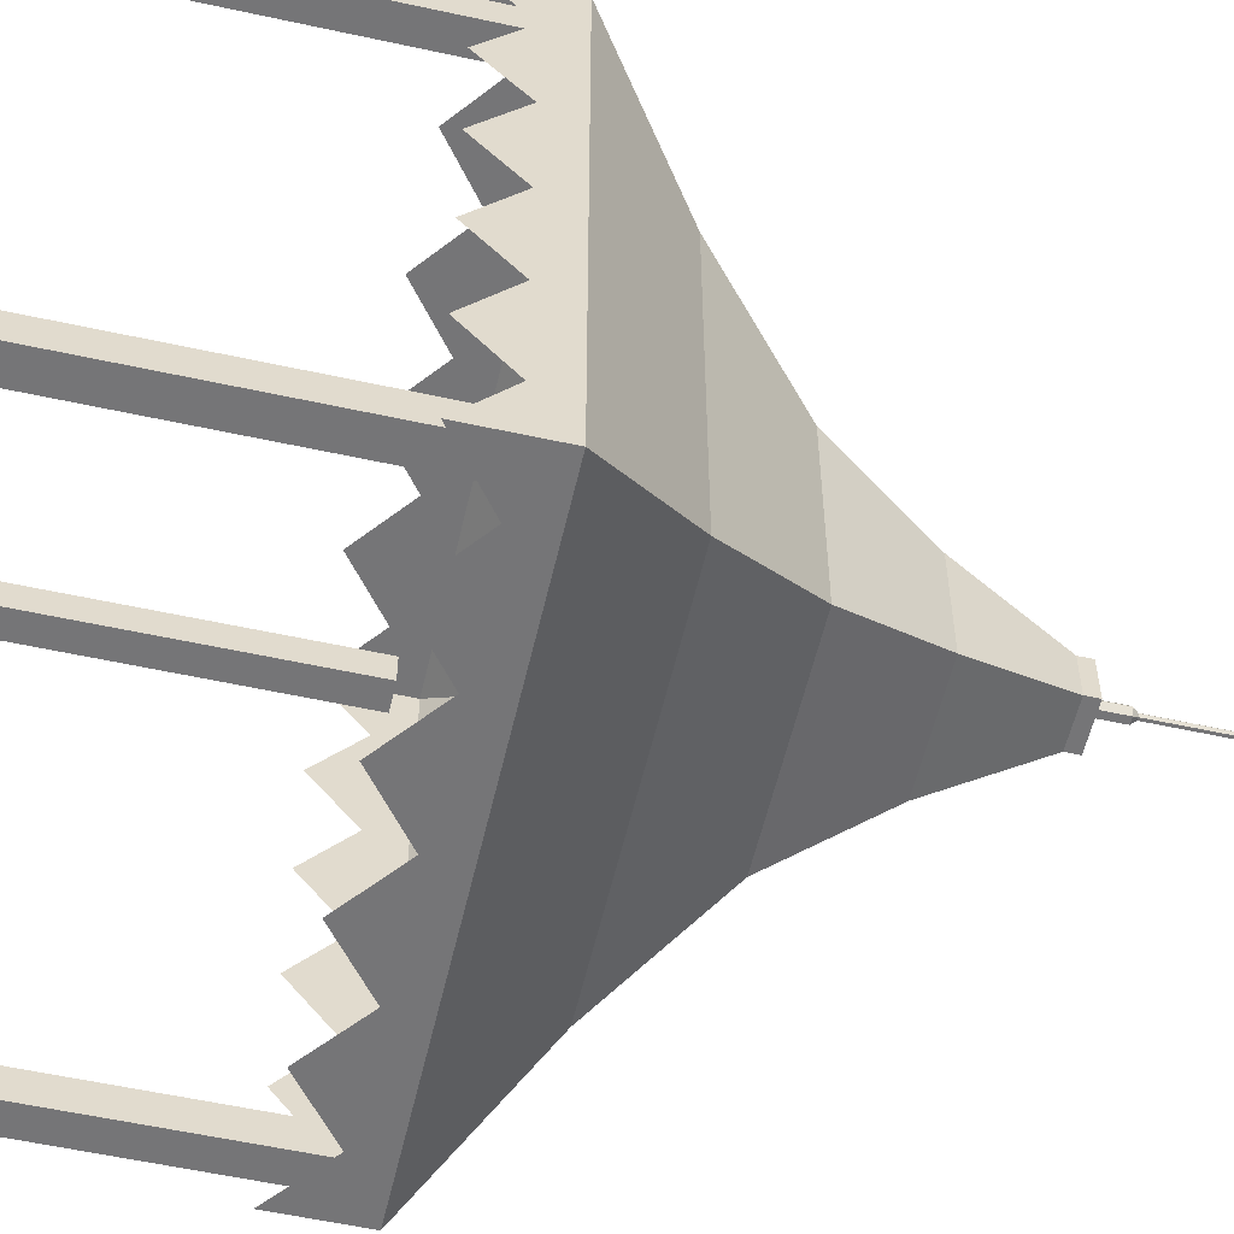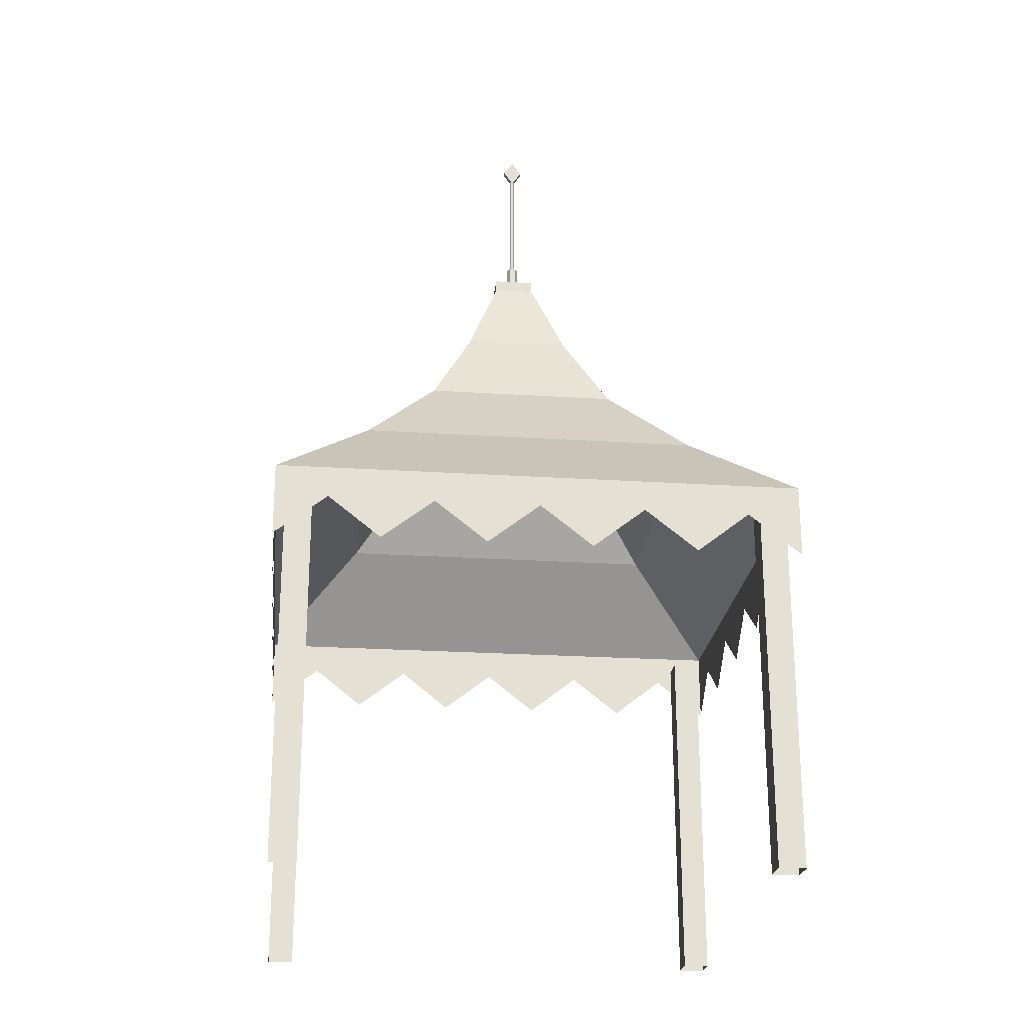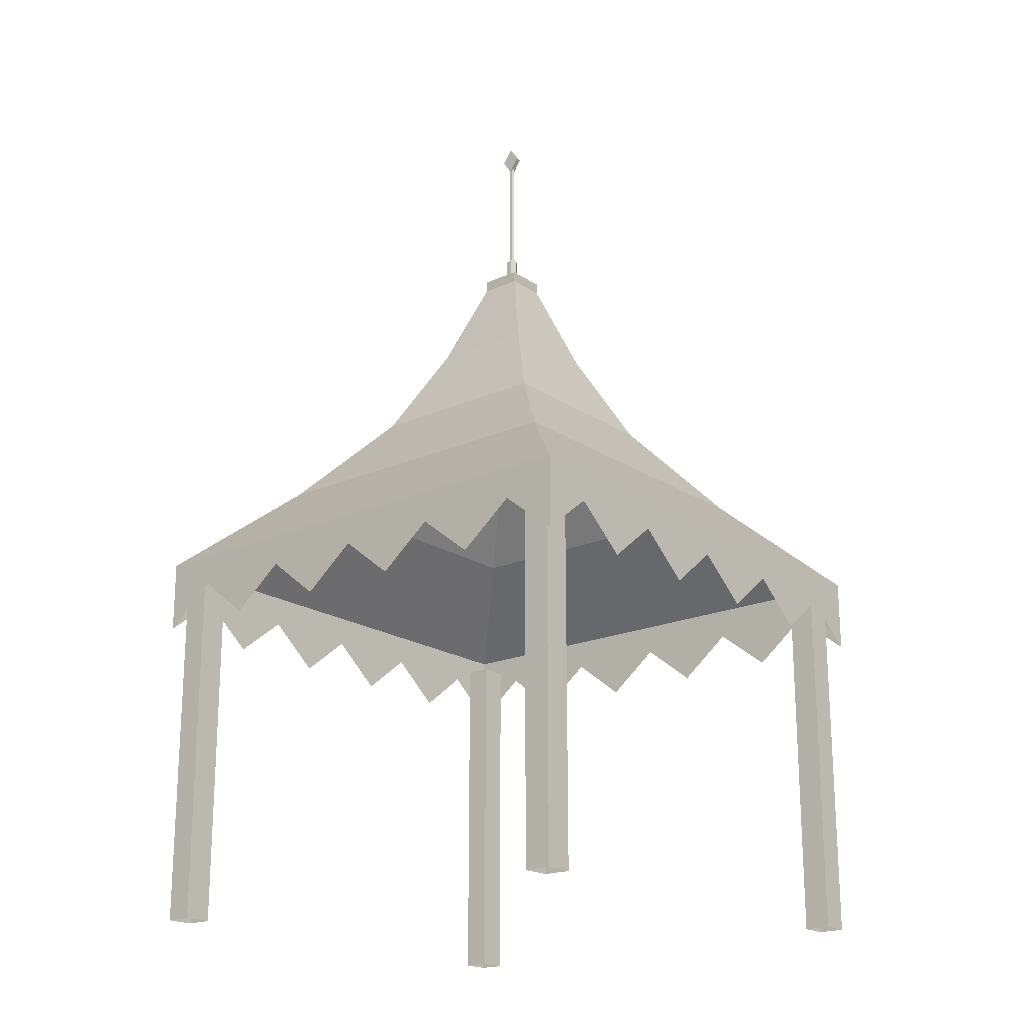
<metadata>
{"format":"obj","ext":"obj","renderer":"f3d","projection":"perspective","resolution":1024,"background":"white","views":[{"elev":-56.6,"azim":77.1,"up":"+Z"},{"elev":-23.6,"azim":173.8,"up":"+Y"},{"elev":-19.8,"azim":-140.5,"up":"+Y"}]}
</metadata>
<code>
v  -4.607 26.77 -0
v  -4.607 26.77 0.9213
v  -2.538 30.94 0.5077
v  -2.538 30.94 0
v  0 16.95 12.5
v  0 18.42 12.5
v  -2.5 18.42 12.5
v  -2.5 14.98 12.5
v  12.5 16.95 -0
v  12.5 18.42 -0
v  12.5 18.42 2.5
v  12.5 14.98 2.5
v  0 16.95 -12.5
v  0 18.42 -12.5
v  2.5 18.42 -12.5
v  2.5 14.98 -12.5
v  -12.5 16.95 -0
v  -12.5 18.42 -0
v  -12.5 18.42 -2.5
v  -12.5 14.98 -2.5
v  0 22.59 8.087
v  0 26.77 4.607
v  -0.9213 26.77 4.607
v  -1.617 22.59 8.087
v  8.087 22.59 -0
v  4.607 26.77 -0
v  4.607 26.77 0.9213
v  8.087 22.59 1.617
v  0 26.77 -4.607
v  -0.9213 26.77 -4.607
v  -0.5077 30.94 -2.538
v  0 30.94 -2.538
v  0 35.11 0.9869
v  0 35.66 0.9869
v  -0.1974 35.66 0.9869
v  -0.1974 35.11 0.9869
v  0.9869 35.11 -0
v  0.9869 35.66 -0
v  0.9869 35.66 0.1974
v  0.9869 35.11 0.1974
v  0 35.11 -0.9869
v  0 35.66 -0.9869
v  0.1974 35.66 -0.9869
v  0.1974 35.11 -0.9869
v  -0.9869 35.11 -0
v  -0.9869 35.66 -0
v  -0.9869 35.66 -0.1974
v  -0.9869 35.11 -0.1974
v  0 35.66 -0
v  0.1974 35.66 -0
v  0.1974 35.66 -0.1974
v  0 35.66 -0.1974
v  12.5 14.98 12.5
v  12.5 18.42 12.5
v  10 18.42 12.5
v  10 16.95 12.5
v  7.5 18.42 12.5
v  7.5 14.98 12.5
v  5 18.42 12.5
v  5 16.95 12.5
v  2.5 18.42 12.5
v  2.5 14.98 12.5
v  -12.5 18.42 12.5
v  -12.5 14.98 12.5
v  -10 16.95 12.5
v  -10 18.42 12.5
v  -7.5 14.98 12.5
v  -7.5 18.42 12.5
v  -5 16.95 12.5
v  -5 18.42 12.5
v  -12.5 14.98 -12.5
v  -12.5 18.42 -12.5
v  -10 18.42 -12.5
v  -10 16.95 -12.5
v  -7.5 18.42 -12.5
v  -7.5 14.98 -12.5
v  -5 18.42 -12.5
v  -5 16.95 -12.5
v  -2.5 18.42 -12.5
v  -2.5 14.98 -12.5
v  12.5 18.42 -12.5
v  12.5 14.98 -12.5
v  10 16.95 -12.5
v  10 18.42 -12.5
v  7.5 14.98 -12.5
v  7.5 18.42 -12.5
v  5 16.95 -12.5
v  5 18.42 -12.5
v  4.607 26.77 4.607
v  3.685 26.77 4.607
v  6.469 22.59 8.087
v  8.087 22.59 8.087
v  2.764 26.77 4.607
v  4.852 22.59 8.087
v  1.843 26.77 4.607
v  3.235 22.59 8.087
v  0.9213 26.77 4.607
v  1.617 22.59 8.087
v  -2.538 30.94 2.538
v  -4.607 26.77 4.607
v  -3.685 26.77 4.607
v  -2.031 30.94 2.538
v  -2.764 26.77 4.607
v  -1.523 30.94 2.538
v  -1.843 26.77 4.607
v  -1.015 30.94 2.538
v  -0.5077 30.94 2.538
v  2.538 30.94 -2.538
v  4.607 26.77 -4.607
v  3.685 26.77 -4.607
v  2.031 30.94 -2.538
v  2.764 26.77 -4.607
v  1.523 30.94 -2.538
v  1.843 26.77 -4.607
v  1.015 30.94 -2.538
v  0.9213 26.77 -4.607
v  0.5077 30.94 -2.538
v  -4.607 26.77 -4.607
v  -3.685 26.77 -4.607
v  -6.469 22.59 -8.087
v  -8.087 22.59 -8.087
v  -2.764 26.77 -4.607
v  -4.852 22.59 -8.087
v  -1.843 26.77 -4.607
v  -3.235 22.59 -8.087
v  -1.617 22.59 -8.087
v  0.9869 35.11 0.9869
v  0.9869 35.66 0.9869
v  0.7895 35.66 0.9869
v  0.7895 35.11 0.9869
v  0.5922 35.66 0.9869
v  0.5922 35.11 0.9869
v  0.3948 35.66 0.9869
v  0.3948 35.11 0.9869
v  0.1974 35.66 0.9869
v  0.1974 35.11 0.9869
v  -0.9869 35.66 0.9869
v  -0.9869 35.11 0.9869
v  -0.7895 35.11 0.9869
v  -0.7895 35.66 0.9869
v  -0.5922 35.11 0.9869
v  -0.5922 35.66 0.9869
v  -0.3948 35.11 0.9869
v  -0.3948 35.66 0.9869
v  -0.9869 35.11 -0.9869
v  -0.9869 35.66 -0.9869
v  -0.7895 35.66 -0.9869
v  -0.7895 35.11 -0.9869
v  -0.5922 35.66 -0.9869
v  -0.5922 35.11 -0.9869
v  -0.3948 35.66 -0.9869
v  -0.3948 35.11 -0.9869
v  -0.1974 35.66 -0.9869
v  -0.1974 35.11 -0.9869
v  0.9869 35.66 -0.9869
v  0.9869 35.11 -0.9869
v  0.7895 35.11 -0.9869
v  0.7895 35.66 -0.9869
v  0.5922 35.11 -0.9869
v  0.5922 35.66 -0.9869
v  0.3948 35.11 -0.9869
v  0.3948 35.66 -0.9869
v  -0.7895 35.66 -0
v  -0.7895 35.66 -0.1974
v  -0.5922 35.66 -0
v  -0.5922 35.66 -0.1974
v  -0.3948 35.66 -0
v  -0.3948 35.66 -0.1974
v  -0.1974 35.66 -0
v  -0.1974 35.66 -0.1974
v  0.7895 35.66 -0
v  0.7895 35.66 0.1974
v  0.5922 35.66 -0
v  0.5922 35.66 0.1974
v  0.3948 35.66 -0
v  0.3948 35.66 0.1974
v  0.1974 35.66 0.1974
v  -2.538 30.94 -2.538
v  -4.607 26.77 -3.685
v  -2.538 30.94 -2.031
v  -4.607 26.77 -2.764
v  -2.538 30.94 -1.523
v  -4.607 26.77 -1.843
v  -2.538 30.94 -1.015
v  -4.607 26.77 -0.9213
v  -2.538 30.94 -0.5077
v  -4.607 26.77 3.685
v  -8.087 22.59 6.469
v  -8.087 22.59 8.087
v  -4.607 26.77 2.764
v  -8.087 22.59 4.852
v  -4.607 26.77 1.843
v  -8.087 22.59 3.235
v  -8.087 22.59 1.617
v  12.5 18.42 -10
v  12.5 16.95 -10
v  12.5 18.42 -7.5
v  12.5 14.98 -7.5
v  12.5 18.42 -5
v  12.5 16.95 -5
v  12.5 18.42 -2.5
v  12.5 14.98 -2.5
v  12.5 16.95 10
v  12.5 18.42 10
v  12.5 14.98 7.5
v  12.5 18.42 7.5
v  12.5 16.95 5
v  12.5 18.42 5
v  -12.5 18.42 10
v  -12.5 16.95 10
v  -12.5 18.42 7.5
v  -12.5 14.98 7.5
v  -12.5 18.42 5
v  -12.5 16.95 5
v  -12.5 18.42 2.5
v  -12.5 14.98 2.5
v  -12.5 16.95 -10
v  -12.5 18.42 -10
v  -12.5 14.98 -7.5
v  -12.5 18.42 -7.5
v  -12.5 16.95 -5
v  -12.5 18.42 -5
v  4.607 26.77 -3.685
v  8.087 22.59 -6.469
v  8.087 22.59 -8.087
v  4.607 26.77 -2.764
v  8.087 22.59 -4.852
v  4.607 26.77 -1.843
v  8.087 22.59 -3.235
v  4.607 26.77 -0.9213
v  8.087 22.59 -1.617
v  2.538 30.94 2.538
v  4.607 26.77 3.685
v  2.538 30.94 2.031
v  4.607 26.77 2.764
v  2.538 30.94 1.523
v  4.607 26.77 1.843
v  2.538 30.94 1.015
v  2.538 30.94 0.5077
v  0.9869 35.66 -0.7895
v  0.9869 35.11 -0.7895
v  0.9869 35.66 -0.5922
v  0.9869 35.11 -0.5922
v  0.9869 35.66 -0.3948
v  0.9869 35.11 -0.3948
v  0.9869 35.66 -0.1974
v  0.9869 35.11 -0.1974
v  0.9869 35.11 0.7895
v  0.9869 35.66 0.7895
v  0.9869 35.11 0.5922
v  0.9869 35.66 0.5922
v  0.9869 35.11 0.3948
v  0.9869 35.66 0.3948
v  -0.9869 35.66 0.7895
v  -0.9869 35.11 0.7895
v  -0.9869 35.66 0.5922
v  -0.9869 35.11 0.5922
v  -0.9869 35.66 0.3948
v  -0.9869 35.11 0.3948
v  -0.9869 35.66 0.1974
v  -0.9869 35.11 0.1974
v  -0.9869 35.11 -0.7895
v  -0.9869 35.66 -0.7895
v  -0.9869 35.11 -0.5922
v  -0.9869 35.66 -0.5922
v  -0.9869 35.11 -0.3948
v  -0.9869 35.66 -0.3948
v  0.1974 35.66 0.7895
v  0 35.66 0.7895
v  0.1974 35.66 0.5922
v  0 35.66 0.5922
v  0.1974 35.66 0.3948
v  0 35.66 0.3948
v  0 35.66 0.1974
v  0 35.66 -0.7895
v  0.1974 35.66 -0.7895
v  0 35.66 -0.5922
v  0.1974 35.66 -0.5922
v  0 35.66 -0.3948
v  0.1974 35.66 -0.3948
v  -0.7895 35.66 0.7895
v  -0.7895 35.66 0.5922
v  -0.7895 35.66 0.3948
v  -0.7895 35.66 0.1974
v  -0.7895 35.66 -0.7895
v  -0.7895 35.66 -0.5922
v  -0.7895 35.66 -0.3948
v  -0.5922 35.66 0.7895
v  -0.5922 35.66 0.5922
v  -0.5922 35.66 0.3948
v  -0.5922 35.66 0.1974
v  -0.5922 35.66 -0.7895
v  -0.5922 35.66 -0.5922
v  -0.5922 35.66 -0.3948
v  -0.3948 35.66 0.7895
v  -0.3948 35.66 0.5922
v  -0.3948 35.66 0.3948
v  -0.3948 35.66 0.1974
v  -0.3948 35.66 -0.7895
v  -0.3948 35.66 -0.5922
v  -0.3948 35.66 -0.3948
v  -0.1974 35.66 0.7895
v  -0.1974 35.66 0.5922
v  -0.1974 35.66 0.3948
v  -0.1974 35.66 0.1974
v  -0.1974 35.66 -0.7895
v  -0.1974 35.66 -0.5922
v  -0.1974 35.66 -0.3948
v  0.7895 35.66 -0.7895
v  0.7895 35.66 -0.5922
v  0.7895 35.66 -0.3948
v  0.7895 35.66 -0.1974
v  0.7895 35.66 0.7895
v  0.7895 35.66 0.5922
v  0.7895 35.66 0.3948
v  0.5922 35.66 -0.7895
v  0.5922 35.66 -0.5922
v  0.5922 35.66 -0.3948
v  0.5922 35.66 -0.1974
v  0.5922 35.66 0.7895
v  0.5922 35.66 0.5922
v  0.5922 35.66 0.3948
v  0.3948 35.66 -0.7895
v  0.3948 35.66 -0.5922
v  0.3948 35.66 -0.3948
v  0.3948 35.66 -0.1974
v  0.3948 35.66 0.7895
v  0.3948 35.66 0.5922
v  0.3948 35.66 0.3948
v  -8.087 22.59 -0
v  0 30.94 2.538
v  2.538 30.94 0
v  0 22.59 -8.087
v  2.031 30.94 2.538
v  1.523 30.94 2.538
v  1.015 30.94 2.538
v  0.5077 30.94 2.538
v  -6.469 22.59 8.087
v  -4.852 22.59 8.087
v  -3.235 22.59 8.087
v  6.469 22.59 -8.087
v  4.852 22.59 -8.087
v  3.235 22.59 -8.087
v  1.617 22.59 -8.087
v  -2.031 30.94 -2.538
v  -1.523 30.94 -2.538
v  -1.015 30.94 -2.538
v  -8.087 22.59 -6.469
v  -8.087 22.59 -4.852
v  -8.087 22.59 -3.235
v  -8.087 22.59 -1.617
v  -2.538 30.94 2.031
v  -2.538 30.94 1.523
v  -2.538 30.94 1.015
v  2.538 30.94 -2.031
v  2.538 30.94 -1.523
v  2.538 30.94 -1.015
v  2.538 30.94 -0.5077
v  8.087 22.59 6.469
v  8.087 22.59 4.852
v  8.087 22.59 3.235
v  -11.93 0 11.94
v  -10.67 0 11.94
v  -10.67 17.39 11.94
v  -11.93 17.39 11.94
v  -10.67 0 10.58
v  -10.67 17.39 10.58
v  -11.93 0 10.58
v  -11.93 17.39 10.58
v  0 42.69 -0.1396
v  0 42.69 0.1408
v  -0.4557 43.38 0.1408
v  -0.4557 43.38 -0.1396
v  0.4557 43.38 -0.1396
v  0.4557 43.38 0.1408
v  0 44.06 -0.1396
v  0 44.06 0.1408
v  0.0509 42.92 -0.1053
v  0.1117 42.92 -0
v  0.1117 37.1 -0
v  0.0509 37.1 -0.1053
v  -0.0707 42.92 -0.1053
v  -0.0707 37.1 -0.1053
v  -0.1315 42.92 -0
v  -0.1315 37.1 -0
v  -0.0707 42.92 0.1053
v  -0.0707 37.1 0.1053
v  0.0509 42.92 0.1053
v  0.0509 37.1 0.1053
v  0.2924 36.9 0
v  0.1412 36.9 -0.2617
v  -0.161 36.9 -0.2617
v  -0.3121 36.9 0
v  -0.161 36.9 0.2617
v  0.1412 36.9 0.2617
v  0.2924 35.48 0
v  0.1412 35.48 -0.2617
v  -0.161 35.48 -0.2617
v  -0.3121 35.48 0
v  -0.161 35.48 0.2617
v  0.1412 35.48 0.2617
v  10.73 0 11.94
v  12 0 11.94
v  12 17.39 11.94
v  10.73 17.39 11.94
v  12 0 10.58
v  12 17.39 10.58
v  10.73 0 10.58
v  10.73 17.39 10.58
v  -11.93 0 -10.66
v  -10.67 0 -10.66
v  -10.67 17.39 -10.66
v  -11.93 17.39 -10.66
v  -10.67 0 -12.02
v  -10.67 17.39 -12.02
v  -11.93 0 -12.02
v  -11.93 17.39 -12.02
v  10.73 0 -10.66
v  12 0 -10.66
v  12 17.39 -10.66
v  10.73 17.39 -10.66
v  12 0 -12.02
v  12 17.39 -12.02
v  10.73 0 -12.02
v  10.73 17.39 -12.02
g Box006
f 1 2 3 4
f 5 6 7 8
f 9 10 11 12
f 13 14 15 16
f 17 18 19 20
f 21 22 23 24
f 25 26 27 28
f 29 30 31 32
f 33 34 35 36
f 37 38 39 40
f 41 42 43 44
f 45 46 47 48
f 49 50 51 52
f 53 54 55 56
f 56 55 57 58
f 58 57 59 60
f 60 59 61 62
f 62 61 6 5
f 63 64 65 66
f 66 65 67 68
f 68 67 69 70
f 70 69 8 7
f 71 72 73 74
f 74 73 75 76
f 76 75 77 78
f 78 77 79 80
f 80 79 14 13
f 81 82 83 84
f 84 83 85 86
f 86 85 87 88
f 88 87 16 15
f 89 90 91 92
f 90 93 94 91
f 93 95 96 94
f 95 97 98 96
f 97 22 21 98
f 99 100 101 102
f 102 101 103 104
f 104 103 105 106
f 106 105 23 107
f 108 109 110 111
f 111 110 112 113
f 113 112 114 115
f 115 114 116 117
f 117 116 29 32
f 118 119 120 121
f 119 122 123 120
f 122 124 125 123
f 124 30 126 125
f 127 128 129 130
f 130 129 131 132
f 132 131 133 134
f 134 133 135 136
f 136 135 34 33
f 137 138 139 140
f 140 139 141 142
f 142 141 143 144
f 144 143 36 35
f 145 146 147 148
f 148 147 149 150
f 150 149 151 152
f 152 151 153 154
f 154 153 42 41
f 155 156 157 158
f 158 157 159 160
f 160 159 161 162
f 162 161 44 43
f 46 163 164 47
f 163 165 166 164
f 165 167 168 166
f 167 169 170 168
f 169 49 52 170
f 38 171 172 39
f 171 173 174 172
f 173 175 176 174
f 175 50 177 176
f 178 118 179 180
f 180 179 181 182
f 182 181 183 184
f 184 183 185 186
f 186 185 1 4
f 100 187 188 189
f 187 190 191 188
f 190 192 193 191
f 192 2 194 193
f 82 81 195 196
f 196 195 197 198
f 198 197 199 200
f 200 199 201 202
f 202 201 10 9
f 54 53 203 204
f 204 203 205 206
f 206 205 207 208
f 208 207 12 11
f 64 63 209 210
f 210 209 211 212
f 212 211 213 214
f 214 213 215 216
f 216 215 18 17
f 72 71 217 218
f 218 217 219 220
f 220 219 221 222
f 222 221 20 19
f 109 223 224 225
f 223 226 227 224
f 226 228 229 227
f 228 230 231 229
f 230 26 25 231
f 232 89 233 234
f 234 233 235 236
f 236 235 237 238
f 238 237 27 239
f 156 155 240 241
f 241 240 242 243
f 243 242 244 245
f 245 244 246 247
f 247 246 38 37
f 128 127 248 249
f 249 248 250 251
f 251 250 252 253
f 253 252 40 39
f 138 137 254 255
f 255 254 256 257
f 257 256 258 259
f 259 258 260 261
f 261 260 46 45
f 146 145 262 263
f 263 262 264 265
f 265 264 266 267
f 267 266 48 47
f 34 135 268 269
f 269 268 270 271
f 271 270 272 273
f 273 272 177 274
f 274 177 50 49
f 43 42 275 276
f 276 275 277 278
f 278 277 279 280
f 280 279 52 51
f 137 140 281 254
f 254 281 282 256
f 256 282 283 258
f 258 283 284 260
f 260 284 163 46
f 147 146 263 285
f 285 263 265 286
f 286 265 267 287
f 287 267 47 164
f 140 142 288 281
f 281 288 289 282
f 282 289 290 283
f 283 290 291 284
f 284 291 165 163
f 149 147 285 292
f 292 285 286 293
f 293 286 287 294
f 294 287 164 166
f 142 144 295 288
f 288 295 296 289
f 289 296 297 290
f 290 297 298 291
f 291 298 167 165
f 151 149 292 299
f 299 292 293 300
f 300 293 294 301
f 301 294 166 168
f 144 35 302 295
f 295 302 303 296
f 296 303 304 297
f 297 304 305 298
f 298 305 169 167
f 153 151 299 306
f 306 299 300 307
f 307 300 301 308
f 308 301 168 170
f 35 34 269 302
f 302 269 271 303
f 303 271 273 304
f 304 273 274 305
f 305 274 49 169
f 42 153 306 275
f 275 306 307 277
f 277 307 308 279
f 279 308 170 52
f 155 158 309 240
f 240 309 310 242
f 242 310 311 244
f 244 311 312 246
f 246 312 171 38
f 129 128 249 313
f 313 249 251 314
f 314 251 253 315
f 315 253 39 172
f 158 160 316 309
f 309 316 317 310
f 310 317 318 311
f 311 318 319 312
f 312 319 173 171
f 131 129 313 320
f 320 313 314 321
f 321 314 315 322
f 322 315 172 174
f 160 162 323 316
f 316 323 324 317
f 317 324 325 318
f 318 325 326 319
f 319 326 175 173
f 133 131 320 327
f 327 320 321 328
f 328 321 322 329
f 329 322 174 176
f 162 43 276 323
f 323 276 278 324
f 324 278 280 325
f 325 280 51 326
f 326 51 50 175
f 135 133 327 268
f 268 327 328 270
f 270 328 329 272
f 272 329 176 177
f 18 215 194 330
f 330 194 2 1
f 261 45 4 3
f 331 33 36 107
f 22 331 107 23
f 24 7 6 21
f 332 37 40 239
f 26 332 239 27
f 28 11 10 25
f 14 79 126 333
f 333 126 30 29
f 154 41 32 31
f 127 130 334 232
f 232 334 90 89
f 55 54 92 91
f 130 132 335 334
f 334 335 93 90
f 57 55 91 94
f 132 134 336 335
f 335 336 95 93
f 59 57 94 96
f 134 136 337 336
f 336 337 97 95
f 61 59 96 98
f 136 33 331 337
f 337 331 22 97
f 6 61 98 21
f 189 63 66 338
f 100 189 338 101
f 102 139 138 99
f 338 66 68 339
f 101 338 339 103
f 104 141 139 102
f 339 68 70 340
f 103 339 340 105
f 106 143 141 104
f 340 70 7 24
f 105 340 24 23
f 107 36 143 106
f 225 81 84 341
f 109 225 341 110
f 111 157 156 108
f 341 84 86 342
f 110 341 342 112
f 113 159 157 111
f 342 86 88 343
f 112 342 343 114
f 115 161 159 113
f 343 88 15 344
f 114 343 344 116
f 117 44 161 115
f 344 15 14 333
f 116 344 333 29
f 32 41 44 117
f 145 148 345 178
f 178 345 119 118
f 73 72 121 120
f 148 150 346 345
f 345 346 122 119
f 75 73 120 123
f 150 152 347 346
f 346 347 124 122
f 77 75 123 125
f 152 154 31 347
f 347 31 30 124
f 79 77 125 126
f 121 72 218 348
f 118 121 348 179
f 180 262 145 178
f 348 218 220 349
f 179 348 349 181
f 182 264 262 180
f 349 220 222 350
f 181 349 350 183
f 184 266 264 182
f 350 222 19 351
f 183 350 351 185
f 186 48 266 184
f 351 19 18 330
f 185 351 330 1
f 4 45 48 186
f 138 255 352 99
f 99 352 187 100
f 209 63 189 188
f 255 257 353 352
f 352 353 190 187
f 211 209 188 191
f 257 259 354 353
f 353 354 192 190
f 213 211 191 193
f 259 261 3 354
f 354 3 2 192
f 215 213 193 194
f 156 241 355 108
f 108 355 223 109
f 195 81 225 224
f 241 243 356 355
f 355 356 226 223
f 197 195 224 227
f 243 245 357 356
f 356 357 228 226
f 199 197 227 229
f 245 247 358 357
f 357 358 230 228
f 201 199 229 231
f 247 37 332 358
f 358 332 26 230
f 10 201 231 25
f 92 54 204 359
f 89 92 359 233
f 234 248 127 232
f 359 204 206 360
f 233 359 360 235
f 236 250 248 234
f 360 206 208 361
f 235 360 361 237
f 238 252 250 236
f 361 208 11 28
f 237 361 28 27
f 239 40 252 238
f 362 363 364 365
f 363 366 367 364
f 366 368 369 367
f 368 362 365 369
f 370 371 372 373
f 374 375 371 370
f 376 373 372 377
f 374 376 377 375
f 375 377 372 371
f 374 370 373 376
f 378 379 380 381
f 382 378 381 383
f 384 382 383 385
f 386 384 385 387
f 388 386 387 389
f 379 388 389 380
f 390 391 381 380
f 391 392 383 381
f 392 393 385 383
f 393 394 387 385
f 394 395 389 387
f 395 390 380 389
f 396 397 391 390
f 397 398 392 391
f 398 399 393 392
f 399 400 394 393
f 400 401 395 394
f 401 396 390 395
f 402 403 404 405
f 403 406 407 404
f 406 408 409 407
f 408 402 405 409
f 410 411 412 413
f 411 414 415 412
f 414 416 417 415
f 416 410 413 417
f 418 419 420 421
f 419 422 423 420
f 422 424 425 423
f 424 418 421 425

</code>
